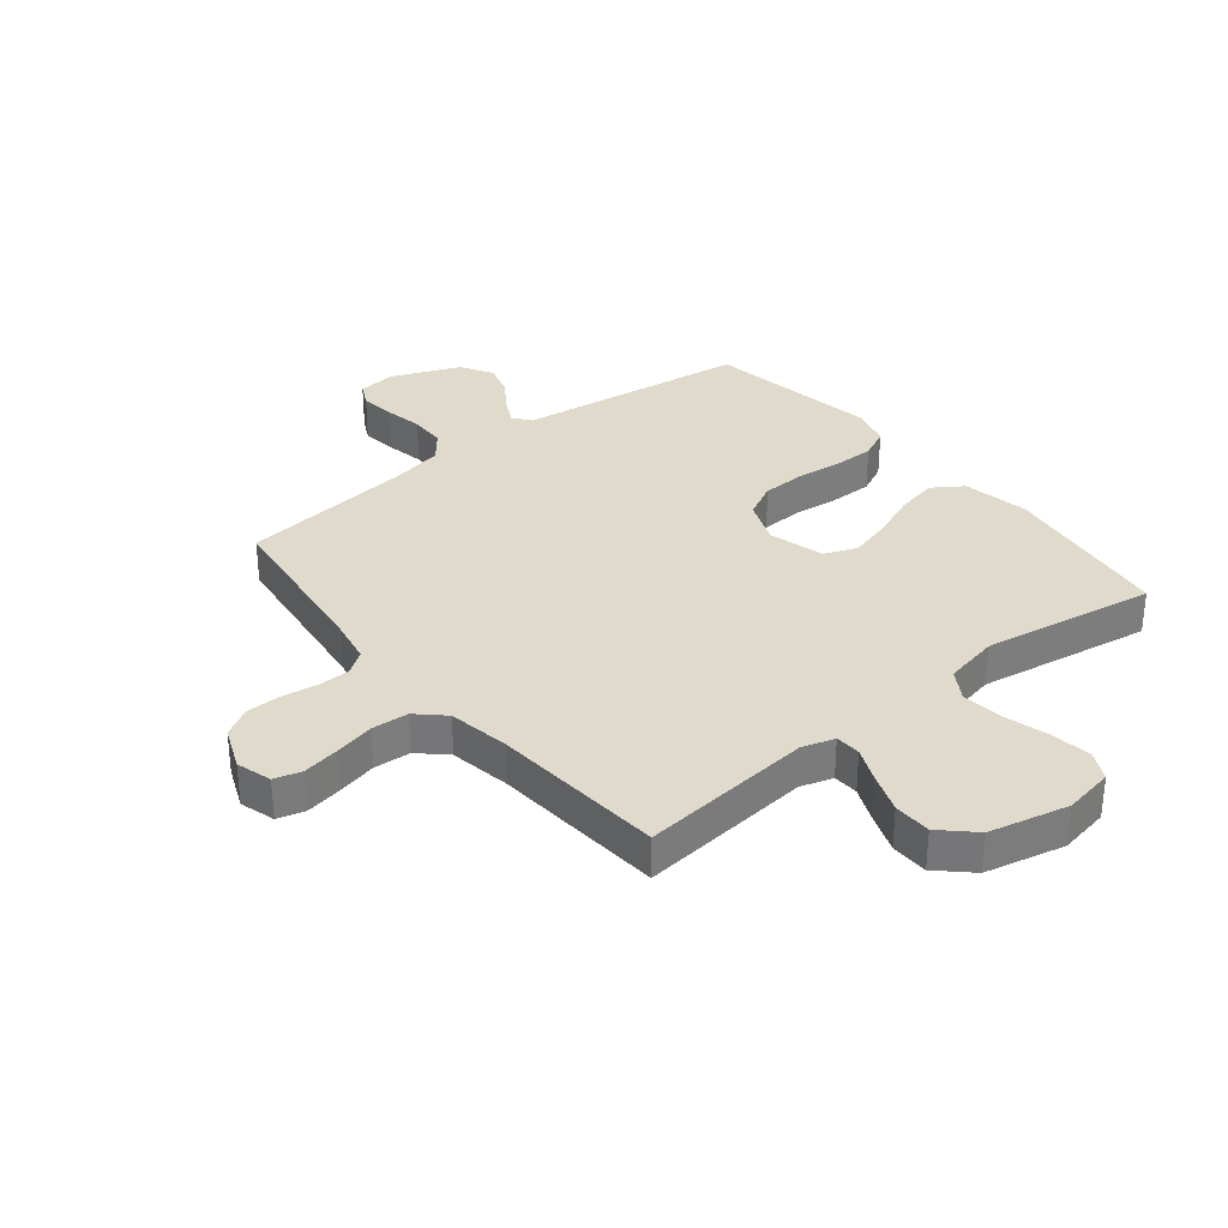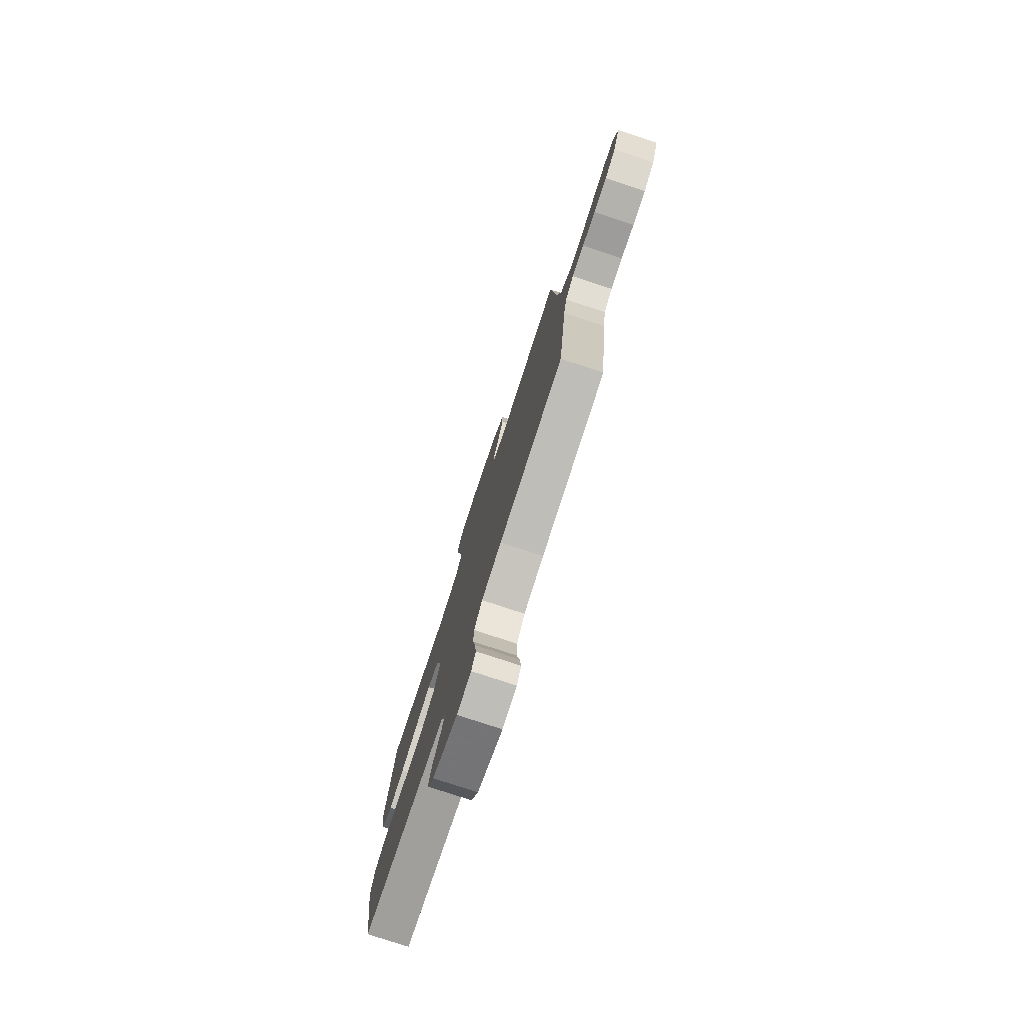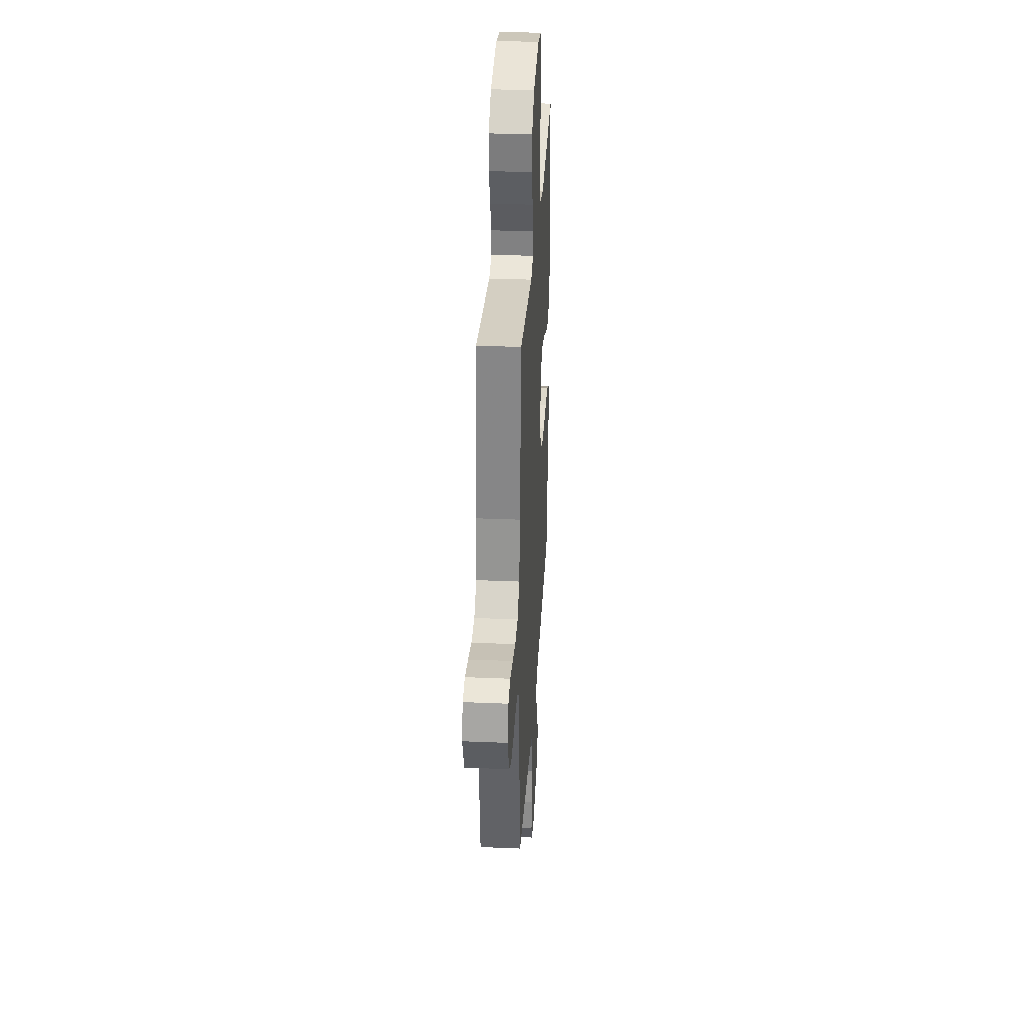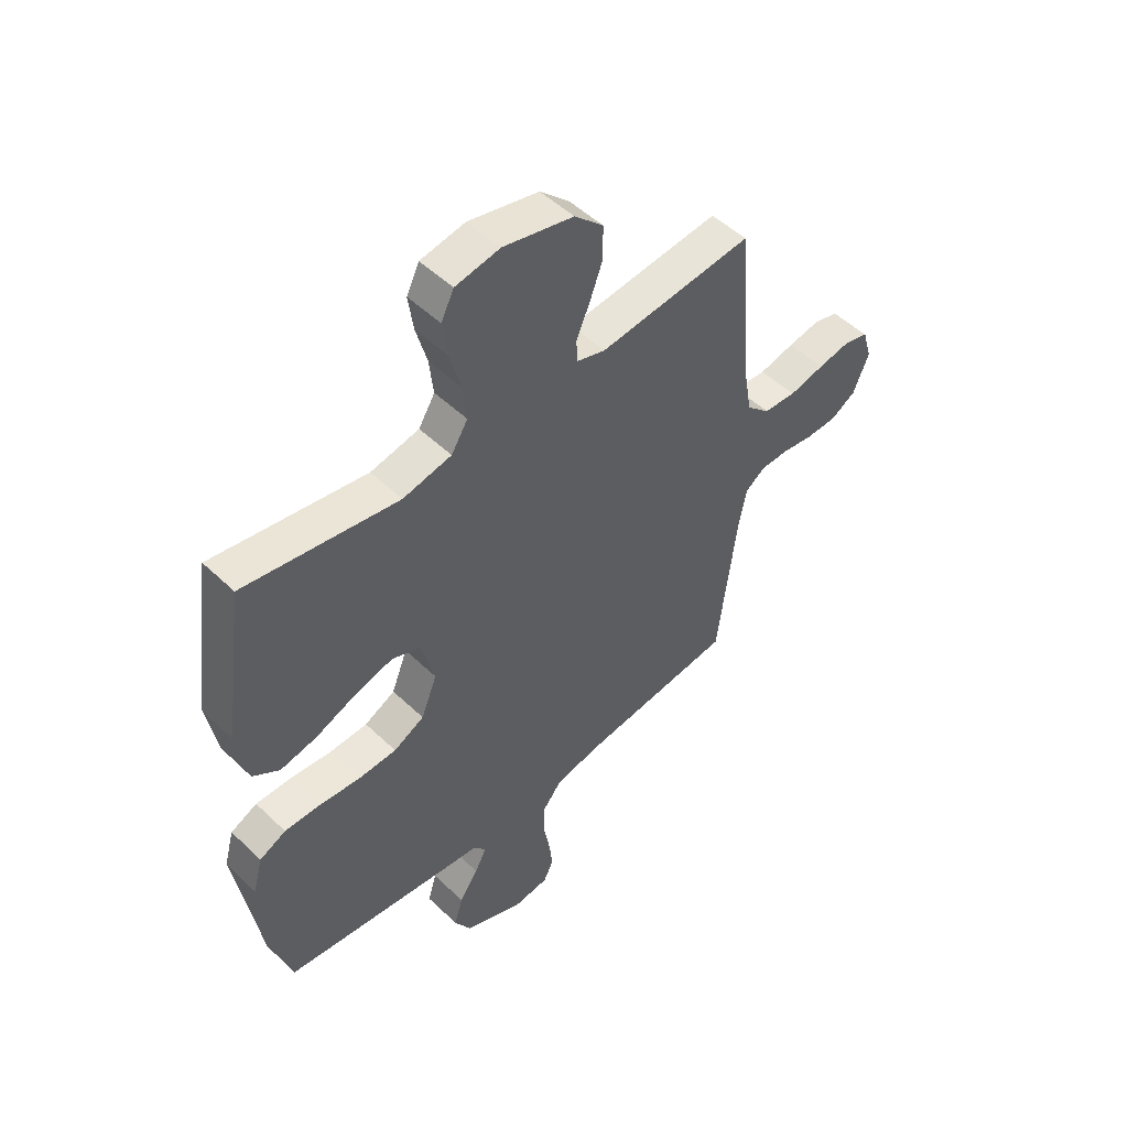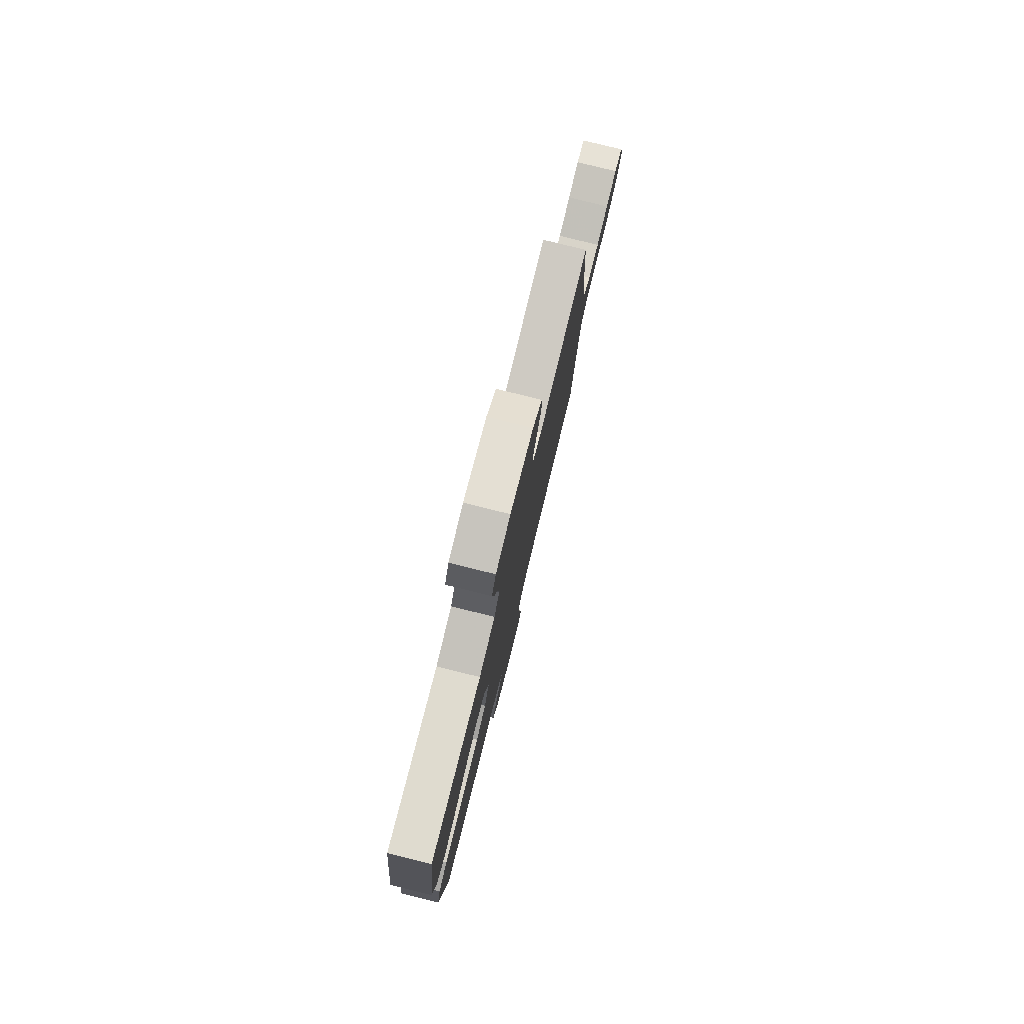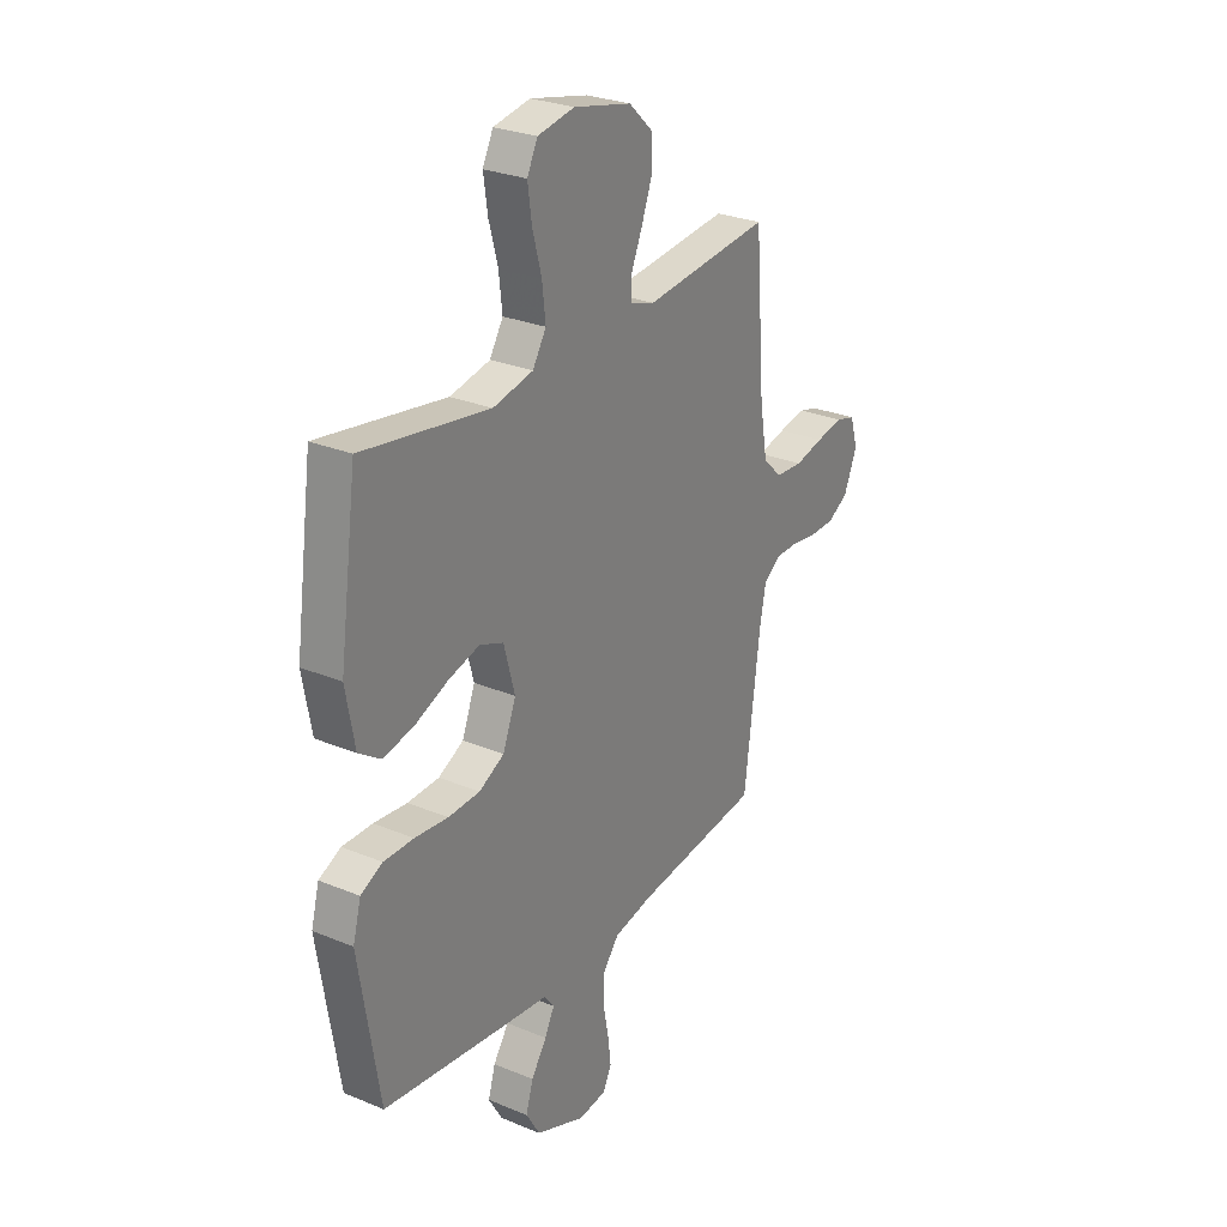
<metadata>
{"format":"obj","ext":"obj","renderer":"f3d","projection":"perspective","resolution":1024,"background":"white","views":[{"elev":32.5,"azim":-38.8,"up":"+Y"},{"elev":-78.4,"azim":-108.2,"up":"+Z"},{"elev":31.7,"azim":-86.6,"up":"+Z"},{"elev":50.4,"azim":136.2,"up":"+Z"},{"elev":79.6,"azim":103.9,"up":"+Z"},{"elev":27.5,"azim":122.5,"up":"+Z"}]}
</metadata>
<code>
v 0.5 0.07 -0.5
v 0.2 0.07 -0.538
v 0.098 0.07 -0.55
v 0.074 0.07 -0.581
v 0.097 0.07 -0.626
v 0.134 0.07 -0.68
v 0.151 0.07 -0.737
v 0.118 0.07 -0.793
v 0 0.07 -0.841
v -0.067 0.07 -0.833
v -0.087 0.07 -0.793
v -0.08 0.07 -0.733
v -0.067 0.07 -0.665
v -0.069 0.07 -0.602
v -0.107 0.07 -0.555
v -0.2 0.07 -0.536
v -0.5 0.07 -0.5
v -0.538 0.07 -0.2
v -0.553 0.07 -0.125
v -0.592 0.07 -0.097
v -0.647 0.07 -0.096
v -0.708 0.07 -0.105
v -0.768 0.07 -0.104
v -0.818 0.07 -0.075
v -0.849 0.07 0
v -0.831 0.07 0.061
v -0.784 0.07 0.074
v -0.72 0.07 0.062
v -0.651 0.07 0.046
v -0.587 0.07 0.05
v -0.541 0.07 0.093
v -0.523 0.07 0.2
v -0.5 0.07 0.5
v -0.2 0.07 0.469
v -0.144 0.07 0.486
v -0.142 0.07 0.53
v -0.168 0.07 0.59
v -0.194 0.07 0.659
v -0.193 0.07 0.724
v -0.137 0.07 0.777
v 0 0.07 0.808
v 0.087 0.07 0.792
v 0.112 0.07 0.742
v 0.102 0.07 0.672
v 0.081 0.07 0.595
v 0.073 0.07 0.524
v 0.105 0.07 0.472
v 0.2 0.07 0.452
v 0.5 0.07 0.5
v 0.542 0.07 0.2
v 0.521 0.07 0.085
v 0.469 0.07 0.05
v 0.397 0.07 0.065
v 0.317 0.07 0.098
v 0.243 0.07 0.118
v 0.187 0.07 0.096
v 0.161 0.07 0
v 0.192 0.07 -0.079
v 0.252 0.07 -0.11
v 0.327 0.07 -0.113
v 0.406 0.07 -0.105
v 0.477 0.07 -0.105
v 0.529 0.07 -0.13
v 0.548 0.07 -0.2
v 0.5 0 -0.5
v 0.2 0 -0.538
v 0.098 0 -0.55
v 0.074 0 -0.581
v 0.097 0 -0.626
v 0.134 0 -0.68
v 0.151 0 -0.737
v 0.118 0 -0.793
v 0 0 -0.841
v -0.067 0 -0.833
v -0.087 0 -0.793
v -0.08 0 -0.733
v -0.067 0 -0.665
v -0.069 0 -0.602
v -0.107 0 -0.555
v -0.2 0 -0.536
v -0.5 0 -0.5
v -0.538 0 -0.2
v -0.553 0 -0.125
v -0.592 0 -0.097
v -0.647 0 -0.096
v -0.708 0 -0.105
v -0.768 0 -0.104
v -0.818 0 -0.075
v -0.849 0 0
v -0.831 0 0.061
v -0.784 0 0.074
v -0.72 0 0.062
v -0.651 0 0.046
v -0.587 0 0.05
v -0.541 0 0.093
v -0.523 0 0.2
v -0.5 0 0.5
v -0.2 0 0.469
v -0.144 0 0.486
v -0.142 0 0.53
v -0.168 0 0.59
v -0.194 0 0.659
v -0.193 0 0.724
v -0.137 0 0.777
v 0 0 0.808
v 0.087 0 0.792
v 0.112 0 0.742
v 0.102 0 0.672
v 0.081 0 0.595
v 0.073 0 0.524
v 0.105 0 0.472
v 0.2 0 0.452
v 0.5 0 0.5
v 0.542 0 0.2
v 0.521 0 0.085
v 0.469 0 0.05
v 0.397 0 0.065
v 0.317 0 0.098
v 0.243 0 0.118
v 0.187 0 0.096
v 0.161 0 0
v 0.192 0 -0.079
v 0.252 0 -0.11
v 0.327 0 -0.113
v 0.406 0 -0.105
v 0.477 0 -0.105
v 0.529 0 -0.13
v 0.548 0 -0.2
f 1 2 3
f 64 1 3
f 63 64 3
f 62 63 3
f 61 62 3
f 60 61 3
f 59 60 3 4
f 58 59 4
f 57 58 4
f 52 53 54
f 51 52 54
f 50 51 54
f 49 50 54
f 48 49 54
f 47 48 54 55
f 46 47 55 56
f 43 44 45
f 42 43 45
f 41 42 45
f 40 41 45
f 39 40 45
f 38 39 45
f 37 38 45
f 36 37 45
f 35 36 45 46
f 46 56 57
f 35 46 57
f 34 35 57
f 27 28 29
f 26 27 29
f 25 26 29
f 24 25 29
f 23 24 29
f 22 23 29
f 21 22 29
f 20 21 29 30
f 19 20 30 31
f 16 17 18
f 19 31 32
f 18 19 32
f 16 18 32
f 15 16 32
f 11 12 13
f 10 11 13
f 9 10 13
f 8 9 13
f 7 8 13
f 6 7 13
f 5 6 13
f 4 5 13 14
f 33 34 57
f 32 33 57
f 15 32 57
f 14 15 57
f 4 14 57
f 67 66 65
f 67 65 128
f 67 128 127
f 67 127 126
f 67 126 125
f 67 125 124
f 68 67 124 123
f 68 123 122
f 68 122 121
f 118 117 116
f 118 116 115
f 118 115 114
f 118 114 113
f 118 113 112
f 119 118 112 111
f 120 119 111 110
f 109 108 107
f 109 107 106
f 109 106 105
f 109 105 104
f 109 104 103
f 109 103 102
f 109 102 101
f 109 101 100
f 110 109 100 99
f 121 120 110
f 121 110 99
f 121 99 98
f 93 92 91
f 93 91 90
f 93 90 89
f 93 89 88
f 93 88 87
f 93 87 86
f 93 86 85
f 94 93 85 84
f 95 94 84 83
f 82 81 80
f 96 95 83
f 96 83 82
f 96 82 80
f 96 80 79
f 77 76 75
f 77 75 74
f 77 74 73
f 77 73 72
f 77 72 71
f 77 71 70
f 77 70 69
f 78 77 69 68
f 121 98 97
f 121 97 96
f 121 96 79
f 121 79 78
f 121 78 68
f 1 65 66 2
f 2 66 67 3
f 3 67 68 4
f 4 68 69 5
f 5 69 70 6
f 6 70 71 7
f 7 71 72 8
f 8 72 73 9
f 9 73 74 10
f 10 74 75 11
f 11 75 76 12
f 12 76 77 13
f 13 77 78 14
f 14 78 79 15
f 15 79 80 16
f 16 80 81 17
f 17 81 82 18
f 18 82 83 19
f 19 83 84 20
f 20 84 85 21
f 21 85 86 22
f 22 86 87 23
f 23 87 88 24
f 24 88 89 25
f 25 89 90 26
f 26 90 91 27
f 27 91 92 28
f 28 92 93 29
f 29 93 94 30
f 30 94 95 31
f 31 95 96 32
f 32 96 97 33
f 33 97 98 34
f 34 98 99 35
f 35 99 100 36
f 36 100 101 37
f 37 101 102 38
f 38 102 103 39
f 39 103 104 40
f 40 104 105 41
f 41 105 106 42
f 42 106 107 43
f 43 107 108 44
f 44 108 109 45
f 45 109 110 46
f 46 110 111 47
f 47 111 112 48
f 48 112 113 49
f 49 113 114 50
f 50 114 115 51
f 51 115 116 52
f 52 116 117 53
f 53 117 118 54
f 54 118 119 55
f 55 119 120 56
f 56 120 121 57
f 57 121 122 58
f 58 122 123 59
f 59 123 124 60
f 60 124 125 61
f 61 125 126 62
f 62 126 127 63
f 63 127 128 64
f 64 128 65 1

</code>
